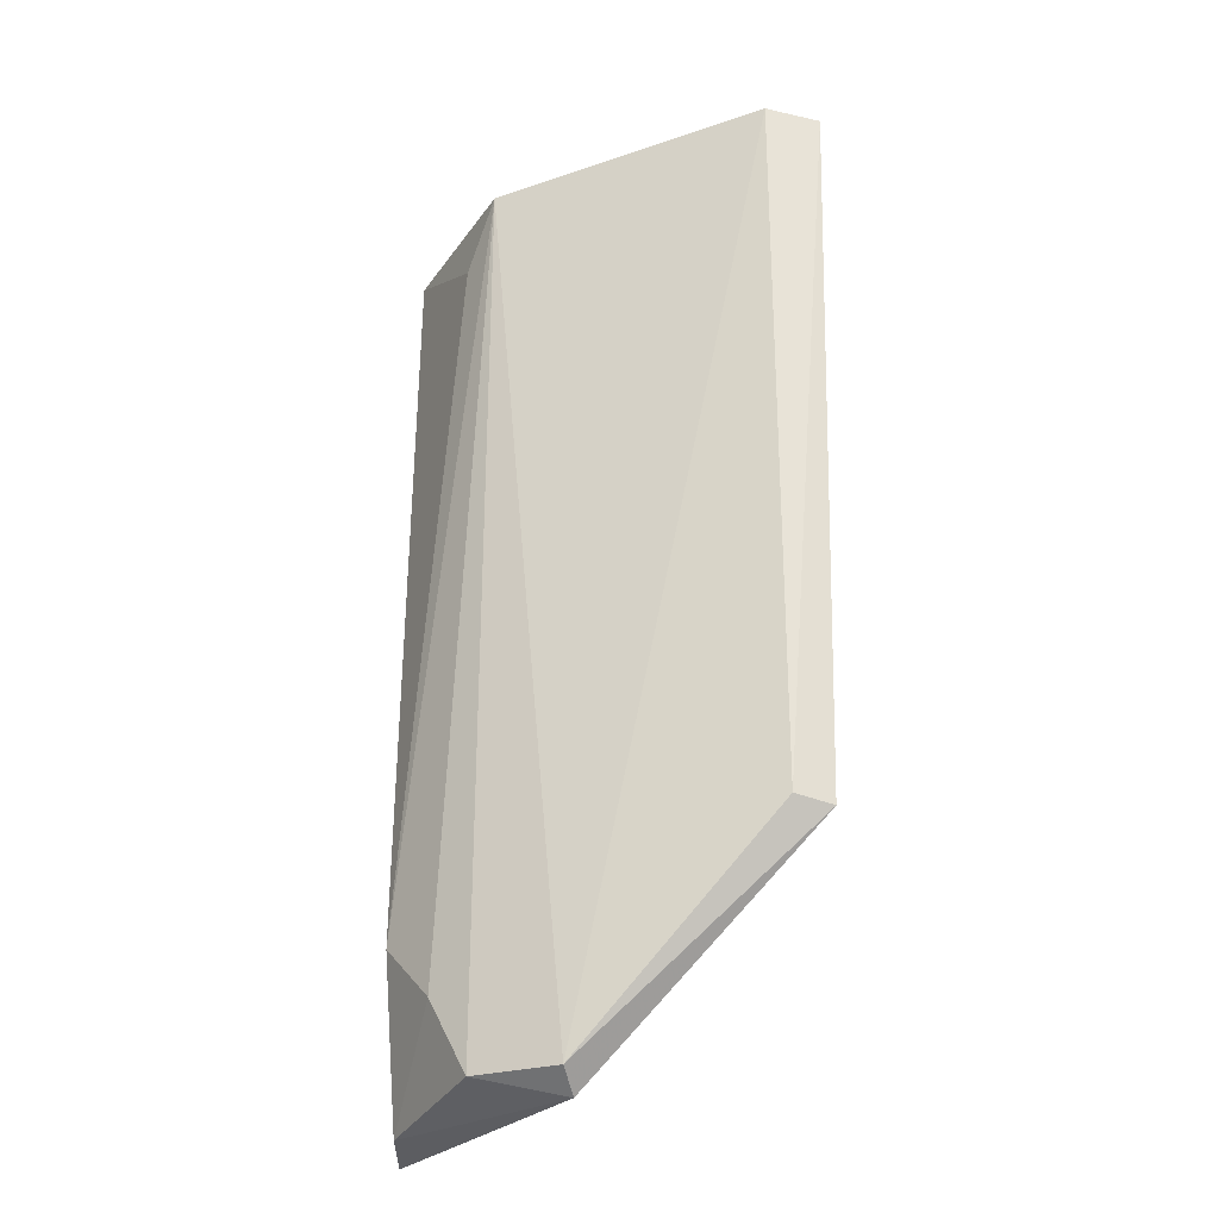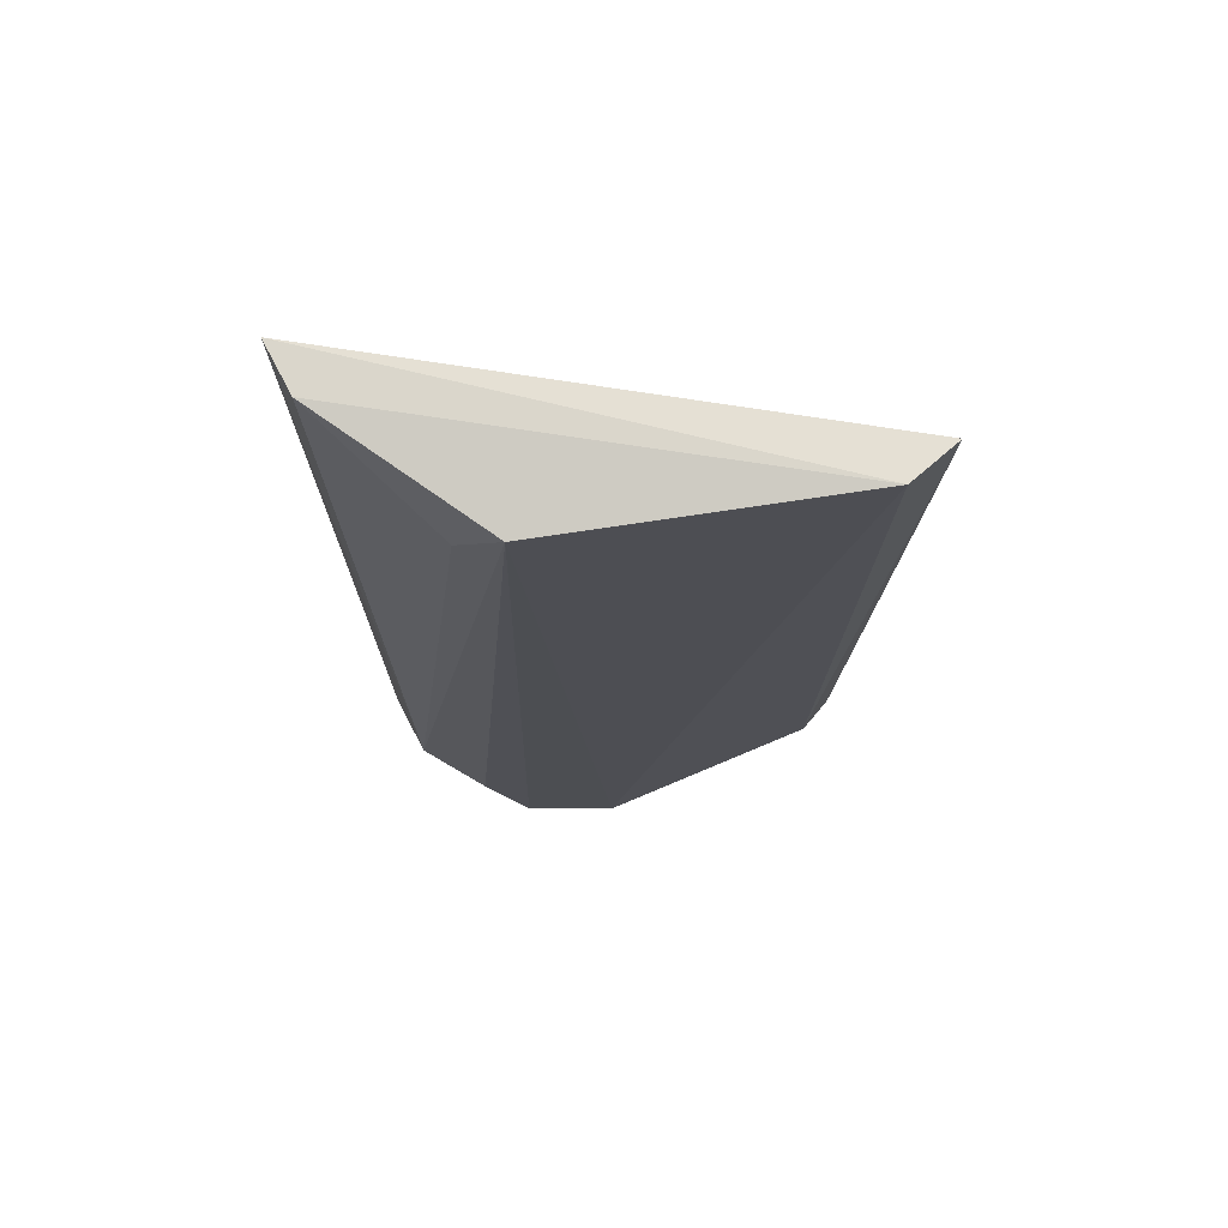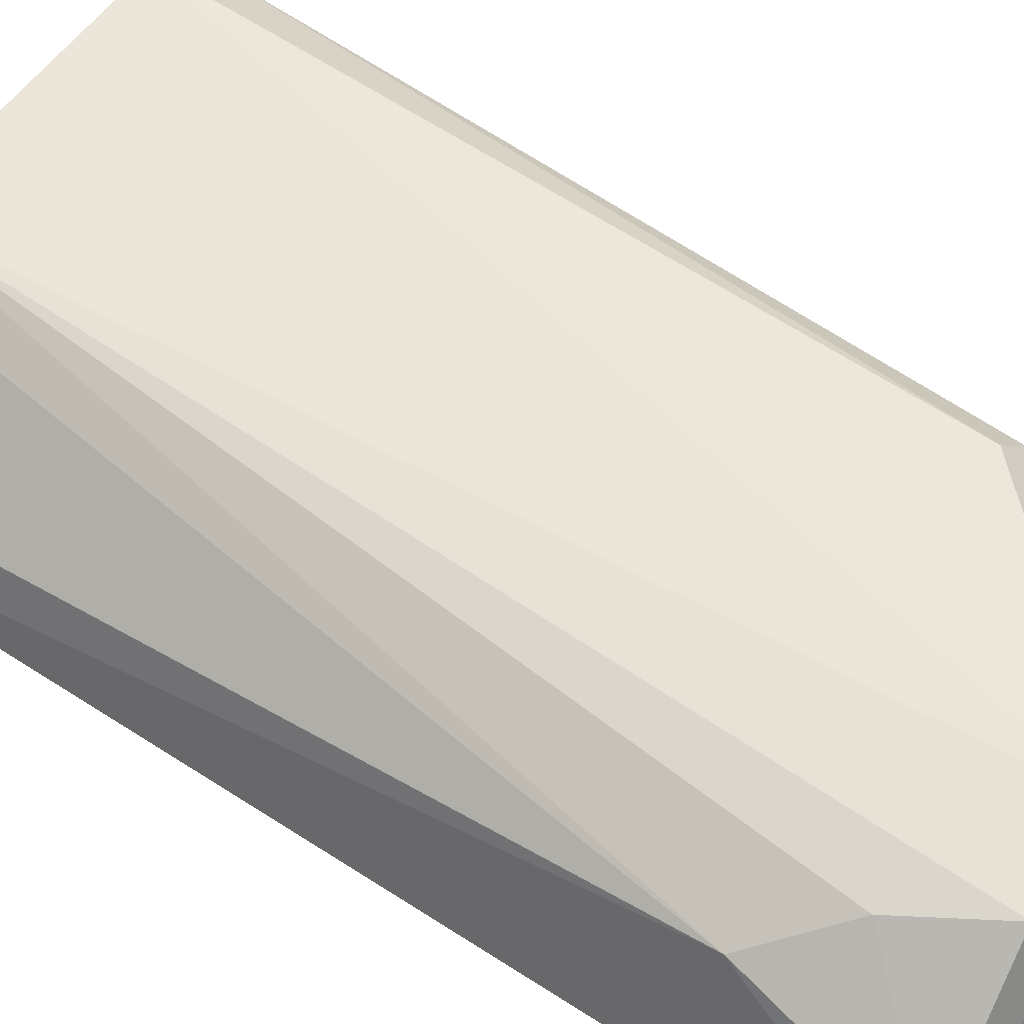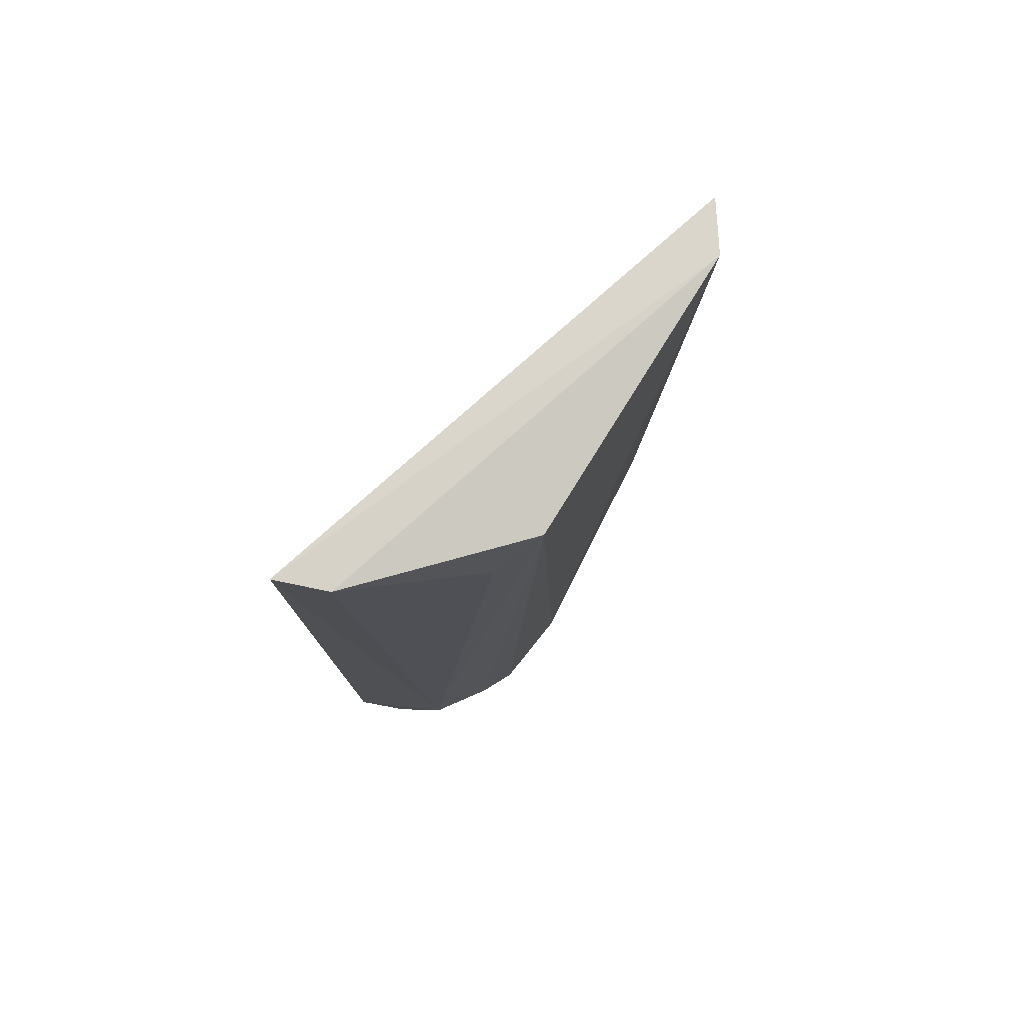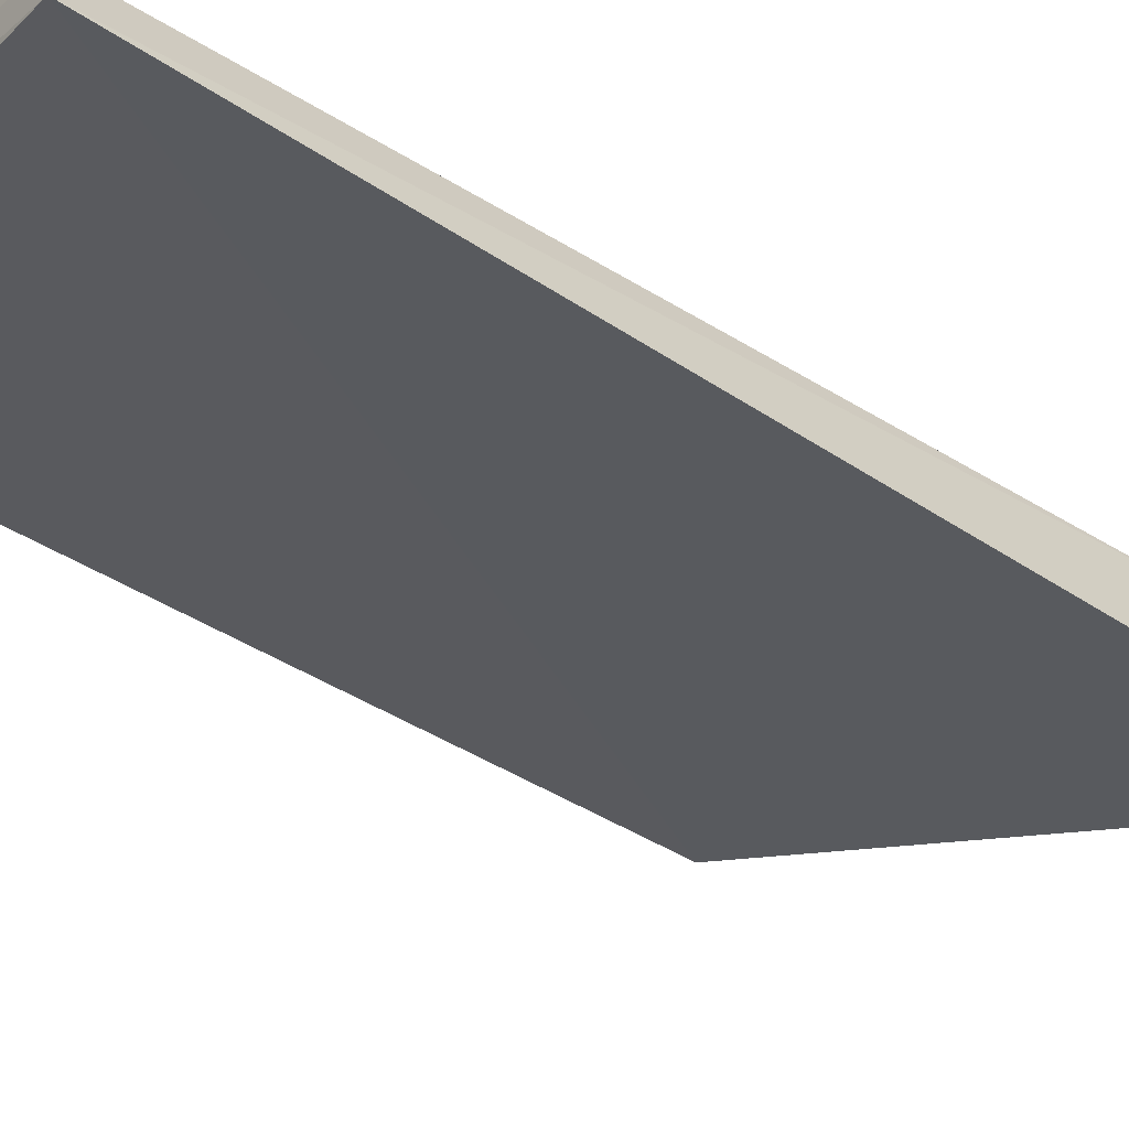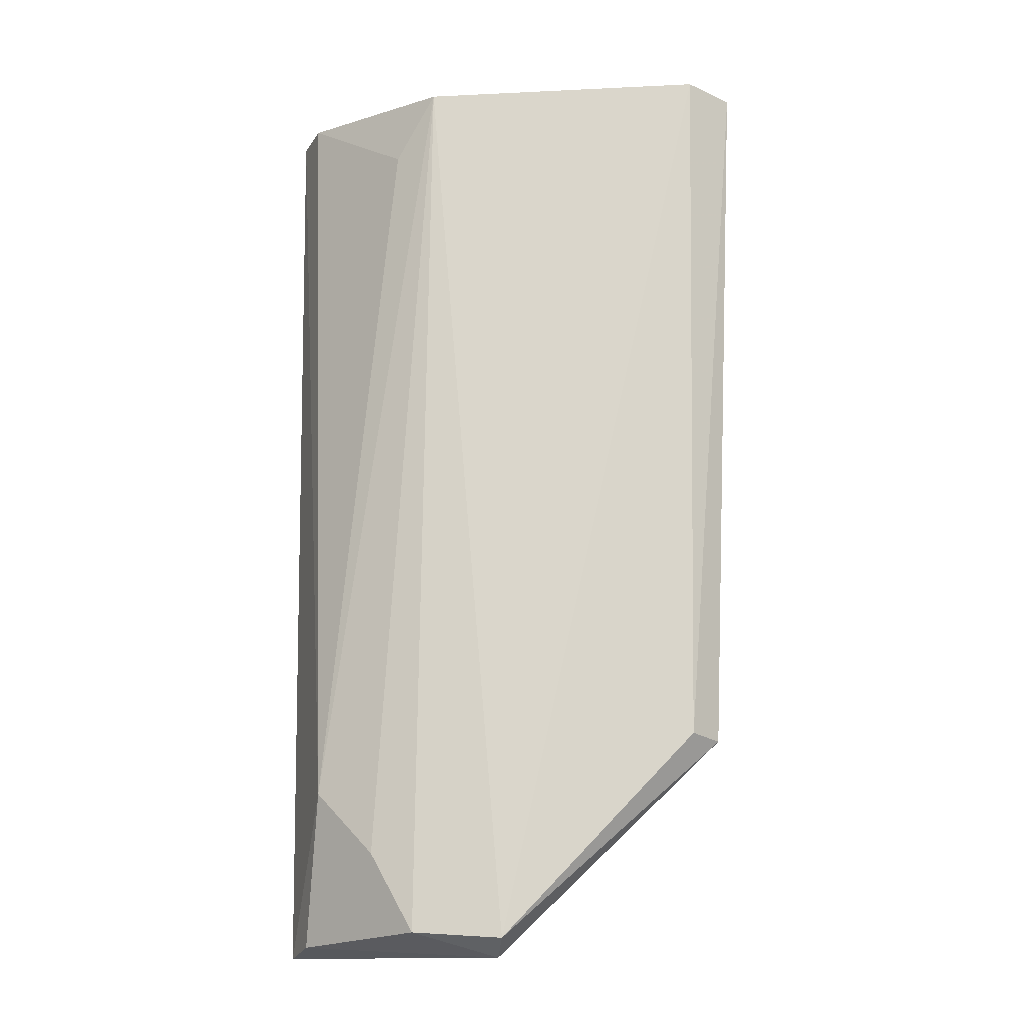
<metadata>
{"format":"obj","ext":"obj","renderer":"f3d","projection":"perspective","resolution":1024,"background":"white","views":[{"elev":-32.1,"azim":16.6,"up":"+Y"},{"elev":71.6,"azim":-12.6,"up":"+Y"},{"elev":47.5,"azim":-52.3,"up":"+Z"},{"elev":77.4,"azim":-63.2,"up":"+Y"},{"elev":-47.3,"azim":-125.7,"up":"+Z"},{"elev":-17.0,"azim":-6.4,"up":"+Y"}]}
</metadata>
<code>
v -0.03406 -0.05581 0.03997
v 0.01717 -0.006394 0.04353
v -0.05181 0.1549 0.04922
v -0.08034 0.1592 0.01891
v -0.08001 -0.05426 0.007495
v 0.02347 0.158 0.04908
v -0.03398 -0.05196 0.04667
v -0.07538 -0.0184 0.03151
v 0.01259 0.1591 0.05521
v -0.08345 0.1595 0.007536
v -0.05378 -0.05064 0.04262
v -0.06016 0.1405 0.04249
v 0.01022 -0.005416 0.049
v -0.077 -0.05242 0.01864
v -0.06317 -0.03284 0.03931
f 5 2 1
f 7 1 2
f 9 4 3
f 9 3 7
f 10 9 6
f 10 4 9
f 10 8 4
f 10 5 8
f 10 6 2
f 10 2 5
f 11 1 7
f 11 7 3
f 12 8 3
f 12 3 4
f 12 4 8
f 13 9 7
f 13 7 2
f 13 2 6
f 13 6 9
f 14 5 1
f 14 1 11
f 14 8 5
f 15 11 3
f 15 3 8
f 15 14 11
f 15 8 14

</code>
